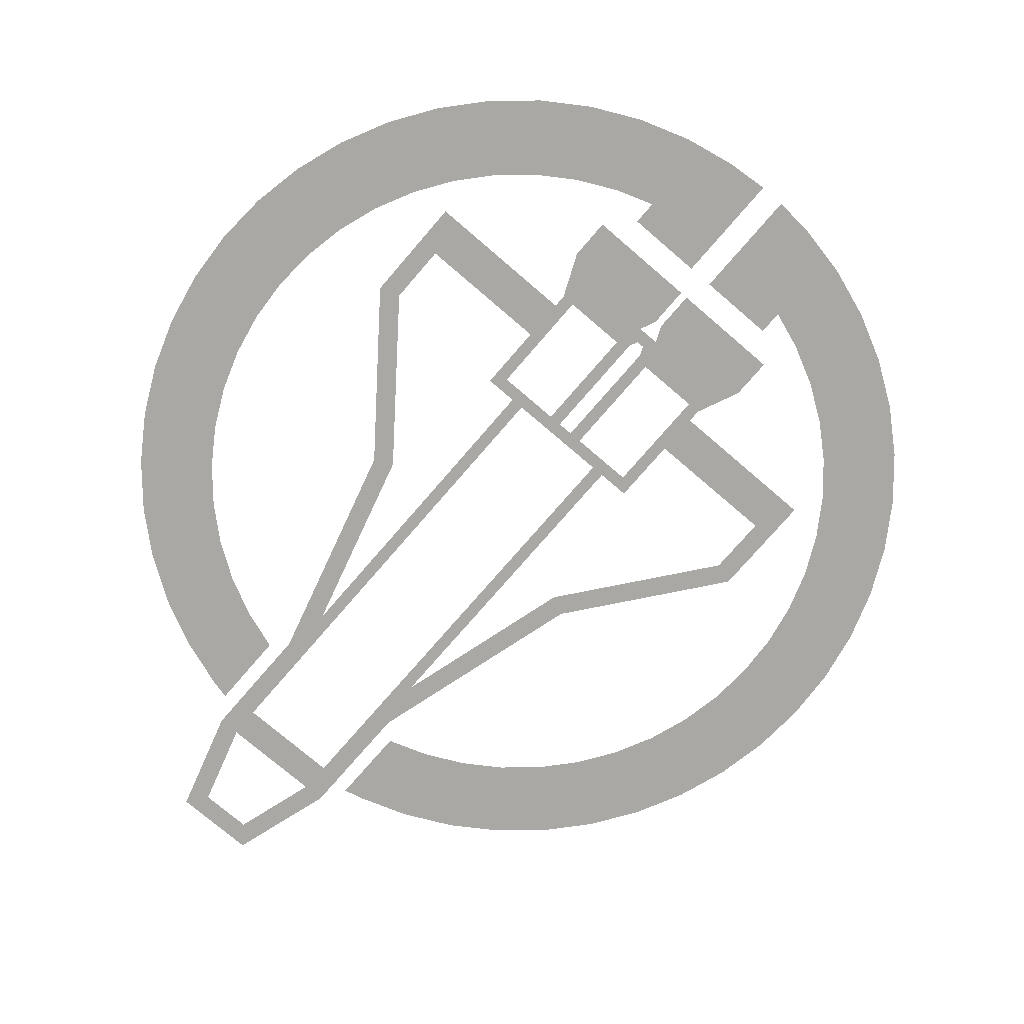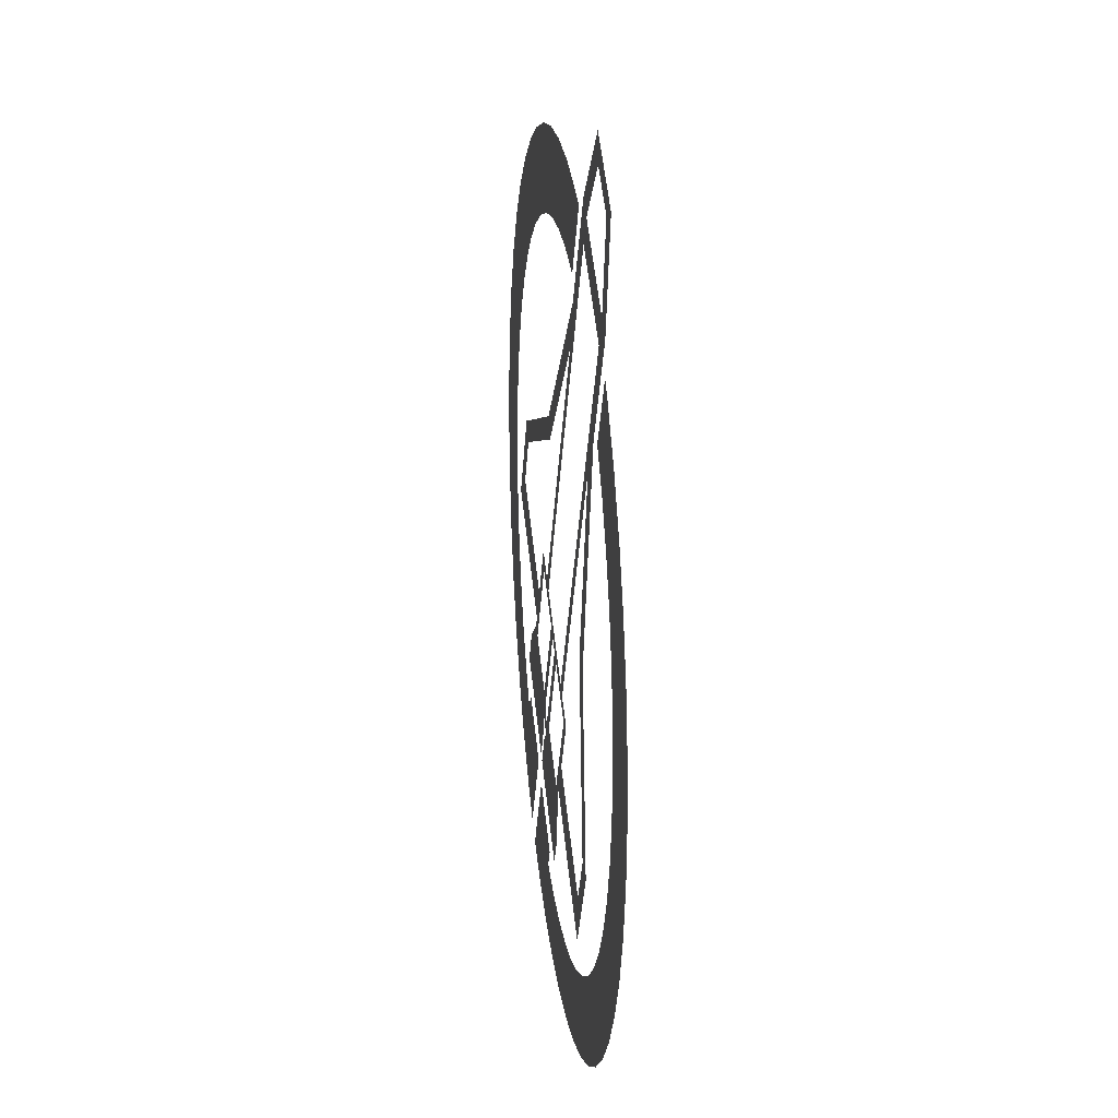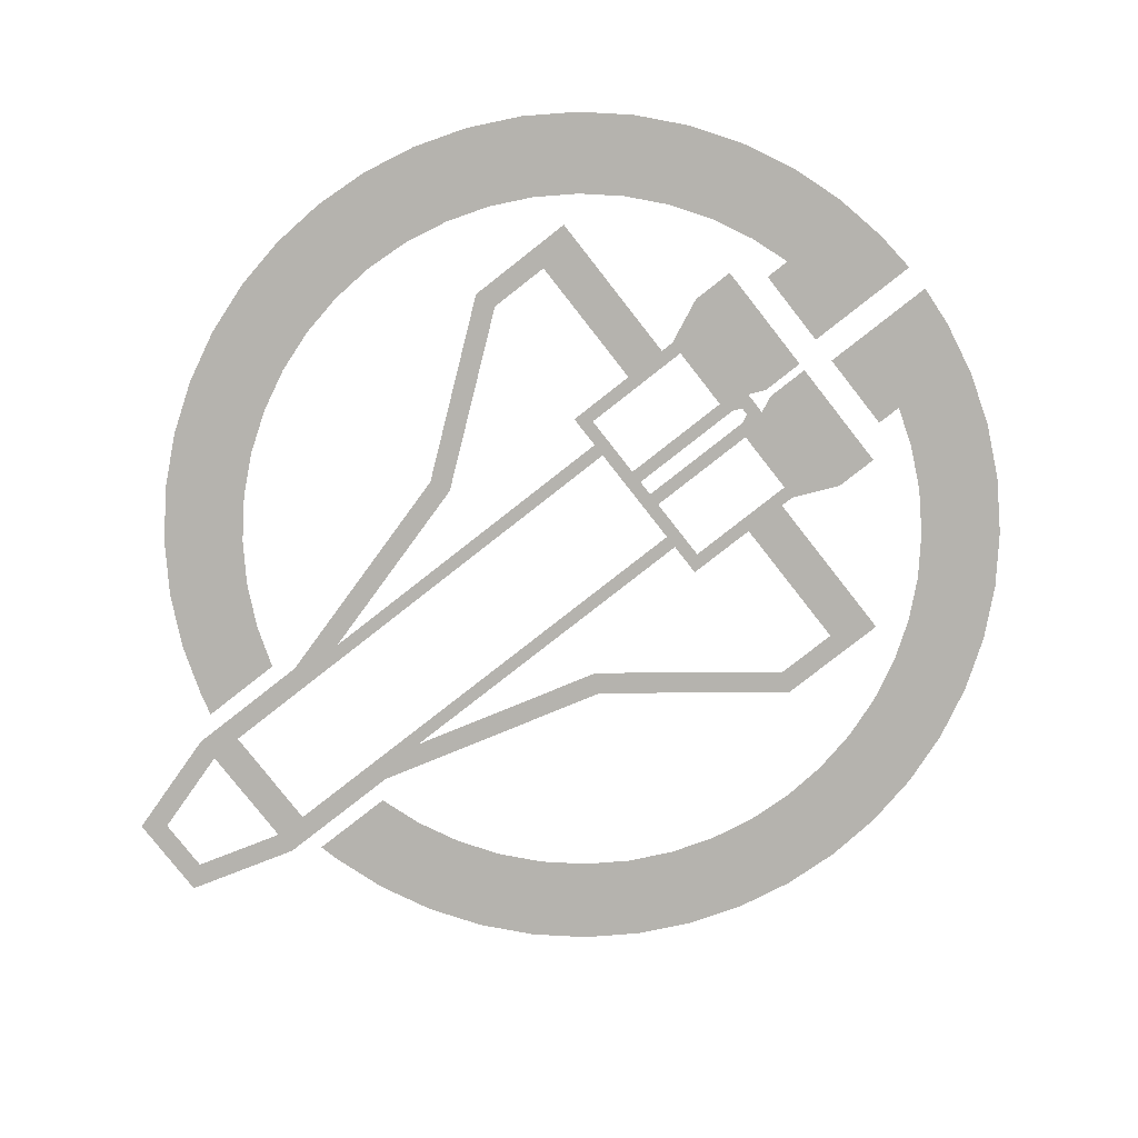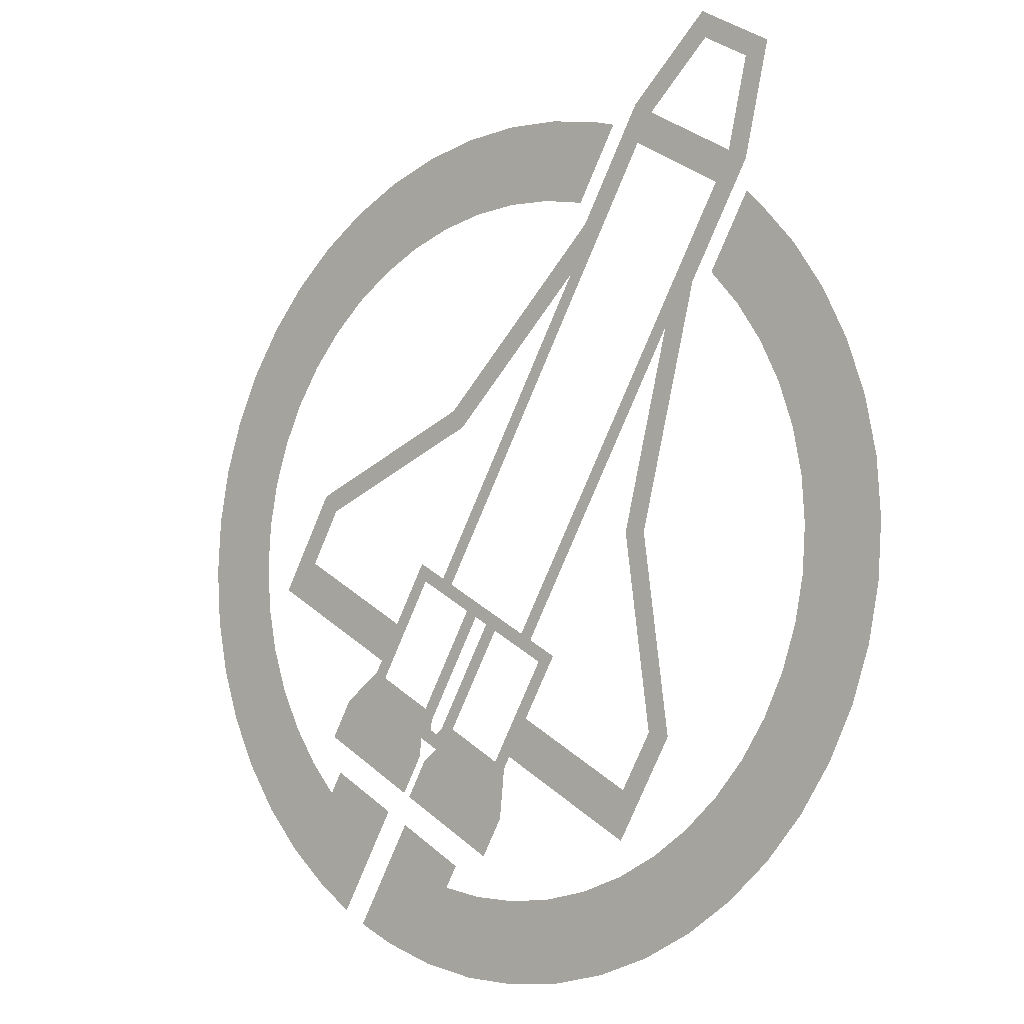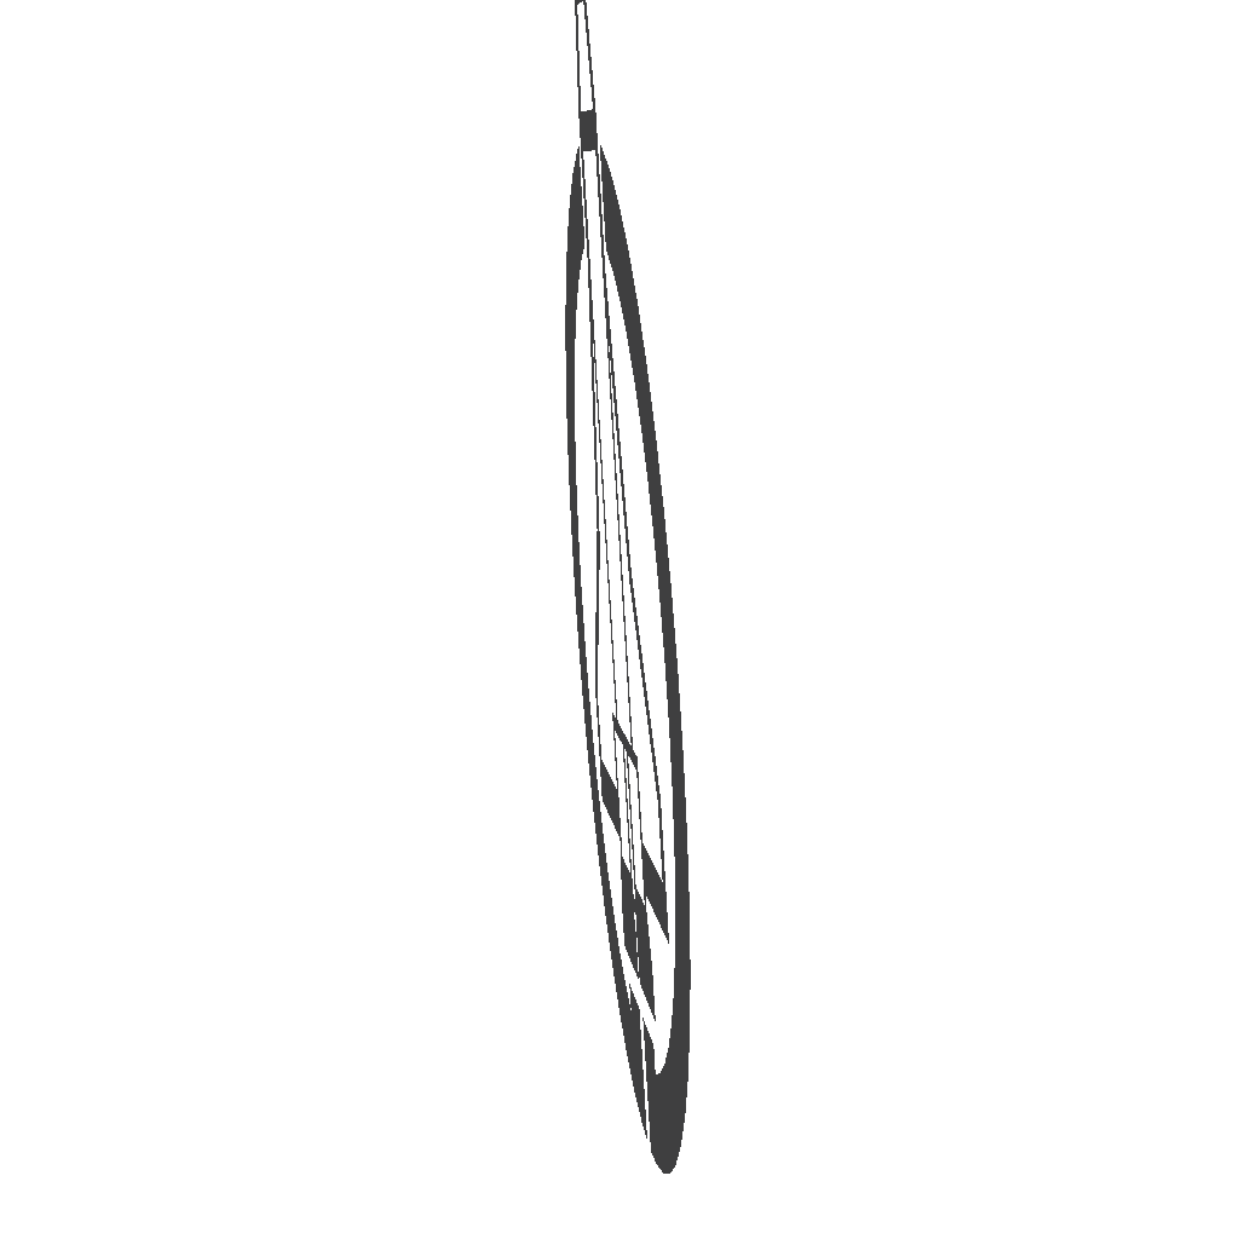
<metadata>
{"format":"obj","ext":"obj","renderer":"f3d","projection":"perspective","resolution":1024,"background":"white","views":[{"elev":-74.9,"azim":169.3,"up":"+Y"},{"elev":24.1,"azim":82.9,"up":"+Z"},{"elev":-79.9,"azim":158.1,"up":"+Y"},{"elev":-6.3,"azim":40.5,"up":"+Z"},{"elev":38.8,"azim":-96.8,"up":"+Z"}]}
</metadata>
<code>
v -0.344 0 -0.2208
v -0.419 0 -0.2757
v -0.3224 0 -0.2334
v -0.344 0 -0.2208
v -0.3224 0 -0.2334
v -0.3315 0 -0.1992
v -0.3224 0 -0.2334
v -0.2269 0 -0.35
v -0.2163 0 -0.2946
v -0.147 0 -0.3346
v -0.1897 0 -0.3715
v -0.0409 0 -0.3958
v -0.0409 0 -0.3958
v -0.0293 0 -0.5007
v -0.01925 0 -0.4083
v -0.0409 0 -0.3958
v -0.01925 0 -0.4083
v -0.00675 0 -0.3867
v -0.2915 0 -0.1299
v -0.2173 0 -0.0515
v -0.2265 0 -0.01735
v -0.2265 0 -0.01735
v -0.2173 0 -0.0515
v -0.1724 0 -0.0486
v -0.06365 0 -0.1403
v -0.042 0 -0.1527
v 0.02245 0 -0.1611
v -0.08965 0 -0.1253
v -0.06365 0 -0.1403
v 0.02245 0 -0.1611
v 0.0441 0 -0.1736
v 0.0641 0 -0.214
v 0.09825 0 -0.2049
v 0.0641 0 -0.214
v 0.03325 0 -0.3174
v 0.09825 0 -0.2049
v 0.2946 0 0.7903
v 0.2993 0 0.7184
v 0.3308 0 0.7694
v 0.501 0 0.6712
v 0.4724 0 0.6183
v 0.5371 0 0.6503
v -0.459 0 -0.345
v -0.2707 0 -0.4537
v -0.2306 0 -0.3845
v -0.419 0 -0.2757
v -0.2306 0 -0.3845
v -0.2269 0 -0.35
v -0.3224 0 -0.2334
v -0.419 0 -0.2757
v -0.1897 0 -0.3715
v -0.1893 0 -0.3429
v -0.2023 0 -0.3354
v -0.2269 0 -0.35
v -0.2576 0 -0.4612
v -0.0693 0 -0.57
v -0.0293 0 -0.5007
v -0.2177 0 -0.392
v -0.2023 0 -0.3354
v -0.2003 0 -0.3169
v -0.2163 0 -0.2946
v -0.2269 0 -0.35
v -0.1893 0 -0.3429
v -0.1897 0 -0.3715
v -0.147 0 -0.3346
v -0.1743 0 -0.3319
v -0.2177 0 -0.392
v -0.0293 0 -0.5007
v -0.0409 0 -0.3958
v -0.1897 0 -0.3715
v -0.5913 0 -0.0492
v -0.3315 0 -0.1992
v -0.2915 0 -0.1299
v -0.5167 0 0.0001
v -0.4586 0 0.1008
v -0.4863 0 0.1326
v -0.5913 0 -0.0492
v -0.5167 0 0.0001
v 0.0641 0 -0.214
v -0.0409 0 -0.3958
v -0.00675 0 -0.3867
v 0.03325 0 -0.3174
v -0.2003 0 -0.3169
v -0.08965 0 -0.1253
v -0.1113 0 -0.1128
v -0.2163 0 -0.2946
v -0.1113 0 -0.1128
v -0.1507 0 -0.0611
v -0.1724 0 -0.0486
v -0.2173 0 -0.0515
v 0.02245 0 -0.1611
v -0.1507 0 -0.0611
v -0.1113 0 -0.1128
v -0.08965 0 -0.1253
v 0.0441 0 -0.1736
v 0.02245 0 -0.1611
v -0.042 0 -0.1527
v 0.0641 0 -0.214
v 0.3165 0 -0.3467
v 0.2584 0 -0.4474
v 0.253 0 -0.5367
v 0.358 0 -0.3548
v -0.1241 0 0.2372
v -0.1464 0 0.2713
v -0.4863 0 0.1326
v -0.4586 0 0.1008
v 0.358 0 -0.3548
v 0.3082 0 0.0088
v 0.2675 0 0.0111
v 0.3165 0 -0.3467
v 0.1771 0 0.5868
v -0.1464 0 0.2713
v -0.1241 0 0.2372
v 0.1429 0 0.4976
v 0.4196 0 0.4468
v 0.3594 0 0.3726
v 0.2675 0 0.0111
v 0.3082 0 0.0088
v 0.1429 0 0.4976
v 0.2993 0 0.7184
v 0.2946 0 0.7903
v 0.1771 0 0.5868
v 0.4724 0 0.6183
v 0.501 0 0.6712
v 0.3308 0 0.7694
v 0.2993 0 0.7184
v 0.3594 0 0.3726
v 0.4196 0 0.4468
v 0.5371 0 0.6503
v 0.4724 0 0.6183
v 0.5851 0 0.8535
v 0.4466 0 0.9335
v 0.4523 0 0.884
v 0.5393 0 0.8337
v 0.3308 0 0.7694
v 0.4523 0 0.884
v 0.4466 0 0.9335
v 0.2946 0 0.7903
v 0.501 0 0.6712
v 0.5371 0 0.6503
v 0.5851 0 0.8535
v 0.5393 0 0.8337
v 0.03325 0 -0.3174
v -0.00675 0 -0.3867
v 0.253 0 -0.5367
v 0.2584 0 -0.4474
v 0.1429 0 0.4976
v -0.1724 0 -0.0486
v -0.1507 0 -0.0611
v 0.2993 0 0.7184
v 0.4724 0 0.6183
v 0.02245 0 -0.1611
v 0.0441 0 -0.1736
v 0.3594 0 0.3726
v -0.3315 0 -0.1992
v -0.3224 0 -0.2334
v -0.2173 0 -0.0515
v -0.2915 0 -0.1299
v -0.042 0 -0.1527
v -0.06365 0 -0.1403
v -0.1743 0 -0.3319
v -0.147 0 -0.3346
v -0.4414 0 -0.4144
v -0.4646 0 -0.4546
v -0.3115 0 -0.4894
v -0.3115 0 -0.4894
v -0.487 0 -0.6347
v -0.4214 0 -0.68
v 0.2071 0 0.7728
v 0.1664 0 0.6283
v 0.2437 0 0.762
v -0.5157 0 -0.3957
v -0.6347 0 -0.487
v -0.5657 0 -0.5657
v -0.4646 0 -0.4546
v -0.3115 0 -0.4894
v -0.4646 0 -0.4546
v -0.5657 0 -0.5657
v -0.487 0 -0.6347
v -0.6928 0 -0.4
v -0.6347 0 -0.487
v -0.5157 0 -0.3957
v -0.5629 0 -0.325
v -0.5629 0 -0.325
v -0.6005 0 -0.2487
v -0.7391 0 -0.3061
v -0.6928 0 -0.4
v -0.7728 0 -0.2071
v -0.7391 0 -0.3061
v -0.6005 0 -0.2487
v -0.6279 0 -0.1683
v -0.6279 0 -0.1683
v -0.6444 0 -0.08485
v -0.7932 0 -0.1044
v -0.7728 0 -0.2071
v -0.6444 0 0.08485
v -0.7932 0 0.1044
v -0.8 0 0
v -0.65 0 0
v -0.7932 0 -0.1044
v -0.6444 0 -0.08485
v -0.65 0 0
v -0.8 0 0
v -0.7728 0 0.2071
v -0.7932 0 0.1044
v -0.6444 0 0.08485
v -0.6279 0 0.1683
v -0.6279 0 0.1683
v -0.6005 0 0.2487
v -0.7391 0 0.3061
v -0.7728 0 0.2071
v -0.7391 0 0.3061
v -0.6005 0 0.2487
v -0.5629 0 0.325
v -0.6928 0 0.4
v -0.5629 0 0.325
v -0.5157 0 0.3957
v -0.6347 0 0.487
v -0.6928 0 0.4
v -0.5157 0 0.3957
v -0.4596 0 0.4596
v -0.5657 0 0.5657
v -0.6347 0 0.487
v -0.3957 0 0.5157
v -0.487 0 0.6347
v -0.5657 0 0.5657
v -0.4596 0 0.4596
v -0.3957 0 0.5157
v -0.325 0 0.5629
v -0.4 0 0.6928
v -0.487 0 0.6347
v -0.2487 0 0.6005
v -0.3061 0 0.7391
v -0.4 0 0.6928
v -0.325 0 0.5629
v -0.1683 0 0.6279
v -0.2071 0 0.7728
v -0.3061 0 0.7391
v -0.2487 0 0.6005
v -0.08485 0 0.6444
v -0.1044 0 0.7932
v -0.2071 0 0.7728
v -0.1683 0 0.6279
v -0.1044 0 0.7932
v -0.08485 0 0.6444
v 0 0 0.65
v 0 0 0.8
v 0.1044 0 0.7932
v 0 0 0.8
v 0 0 0.65
v 0.08485 0 0.6444
v 0.2071 0 0.7728
v 0.1044 0 0.7932
v 0.08485 0 0.6444
v 0.1664 0 0.6283
v -0.1615 0 -0.6297
v -0.1044 0 -0.7932
v -0.08485 0 -0.6444
v -0.2681 0 -0.5144
v -0.1615 0 -0.6297
v -0.1383 0 -0.5895
v 0.5381 0 0.592
v 0.4609 0 0.4583
v 0.5657 0 0.5657
v -0.1044 0 -0.7932
v -0.1615 0 -0.6297
v -0.3061 0 -0.7391
v -0.2071 0 -0.7728
v -0.3781 0 -0.705
v -0.3061 0 -0.7391
v -0.1615 0 -0.6297
v -0.2681 0 -0.5144
v 0.08485 0 -0.6444
v 0 0 -0.65
v 0 0 -0.8
v 0.1044 0 -0.7932
v -0.1044 0 -0.7932
v 0 0 -0.8
v 0 0 -0.65
v -0.08485 0 -0.6444
v 0.1683 0 -0.6279
v 0.08485 0 -0.6444
v 0.1044 0 -0.7932
v 0.2071 0 -0.7728
v 0.3061 0 -0.7391
v 0.2487 0 -0.6005
v 0.1683 0 -0.6279
v 0.2071 0 -0.7728
v 0.4 0 -0.6928
v 0.325 0 -0.5629
v 0.2487 0 -0.6005
v 0.3061 0 -0.7391
v 0.487 0 -0.6347
v 0.3957 0 -0.5157
v 0.325 0 -0.5629
v 0.4 0 -0.6928
v 0.5657 0 -0.5657
v 0.4596 0 -0.4596
v 0.3957 0 -0.5157
v 0.487 0 -0.6347
v 0.5657 0 -0.5657
v 0.6347 0 -0.487
v 0.5157 0 -0.3957
v 0.4596 0 -0.4596
v 0.5157 0 -0.3957
v 0.6347 0 -0.487
v 0.6928 0 -0.4
v 0.5629 0 -0.325
v 0.6928 0 -0.4
v 0.7391 0 -0.3061
v 0.6005 0 -0.2487
v 0.5629 0 -0.325
v 0.7728 0 -0.2071
v 0.6279 0 -0.1683
v 0.6005 0 -0.2487
v 0.7391 0 -0.3061
v 0.6279 0 -0.1683
v 0.7728 0 -0.2071
v 0.7932 0 -0.1044
v 0.6444 0 -0.08485
v 0.65 0 0
v 0.6444 0 -0.08485
v 0.7932 0 -0.1044
v 0.8 0 0
v 0.8 0 0
v 0.7932 0 0.1044
v 0.6444 0 0.08485
v 0.65 0 0
v 0.6279 0 0.1683
v 0.6444 0 0.08485
v 0.7932 0 0.1044
v 0.7728 0 0.2071
v 0.6005 0 0.2487
v 0.6279 0 0.1683
v 0.7728 0 0.2071
v 0.7391 0 0.3061
v 0.6005 0 0.2487
v 0.7391 0 0.3061
v 0.6928 0 0.4
v 0.5629 0 0.325
v 0.5657 0 0.5657
v 0.4609 0 0.4583
v 0.5157 0 0.3957
v 0.6347 0 0.487
v 0.6928 0 0.4
v 0.6347 0 0.487
v 0.5157 0 0.3957
v 0.5629 0 0.325
g mesh18254
f 1 2 3
f 4 5 6
f 7 8 9
f 10 11 12
f 13 14 15
f 16 17 18
f 19 20 21
f 22 23 24
f 25 26 27
f 28 29 30
f 31 32 33
f 34 35 36
f 37 38 39
f 40 41 42
f 43 44 45
f 45 46 43
f 47 48 49
f 49 50 47
f 51 52 53
f 53 54 51
f 55 56 57
f 57 58 55
f 59 60 61
f 61 62 59
f 63 64 65
f 65 66 63
f 67 68 69
f 69 70 67
f 71 72 73
f 73 74 71
f 75 76 77
f 77 78 75
f 79 80 81
f 81 82 79
f 83 84 85
f 85 86 83
f 87 88 89
f 89 90 87
f 91 92 93
f 93 94 91
f 95 96 97
f 97 98 95
f 99 100 101
f 101 102 99
f 103 104 105
f 105 106 103
f 107 108 109
f 109 110 107
f 111 112 113
f 113 114 111
f 115 116 117
f 117 118 115
f 119 120 121
f 121 122 119
f 123 124 125
f 125 126 123
f 127 128 129
f 129 130 127
f 131 132 133
f 133 134 131
f 135 136 137
f 137 138 135
f 139 140 141
f 141 142 139
f 143 144 145
f 145 146 143
f 147 148 149
f 149 150 147
f 151 152 153
f 153 154 151
f 155 156 157
f 157 158 155
f 159 160 161
f 161 162 159
g mesh18255
f 163 164 165
f 166 167 168
f 169 170 171
f 172 173 174
f 174 175 172
f 176 177 178
f 178 179 176
f 180 181 182
f 182 183 180
f 184 185 186
f 186 187 184
f 188 189 190
f 190 191 188
f 192 193 194
f 194 195 192
f 196 197 198
f 198 199 196
f 200 201 202
f 202 203 200
f 204 205 206
f 206 207 204
f 208 209 210
f 210 211 208
f 212 213 214
f 214 215 212
f 216 217 218
f 218 219 216
f 220 221 222
f 222 223 220
f 224 225 226
f 226 227 224
f 228 229 230
f 230 231 228
f 232 233 234
f 234 235 232
f 236 237 238
f 238 239 236
f 240 241 242
f 242 243 240
f 244 245 246
f 246 247 244
f 248 249 250
f 250 251 248
f 252 253 254
f 254 255 252
g mesh18256
f 256 257 258
f 259 260 261
f 262 263 264
f 265 266 267
f 267 268 265
f 269 270 271
f 271 272 269
f 273 274 275
f 275 276 273
f 277 278 279
f 279 280 277
f 281 282 283
f 283 284 281
f 285 286 287
f 287 288 285
f 289 290 291
f 291 292 289
f 293 294 295
f 295 296 293
f 297 298 299
f 299 300 297
f 301 302 303
f 303 304 301
f 305 306 307
f 307 308 305
f 309 310 311
f 311 312 309
f 313 314 315
f 315 316 313
f 317 318 319
f 319 320 317
f 321 322 323
f 323 324 321
f 325 326 327
f 327 328 325
f 329 330 331
f 331 332 329
f 333 334 335
f 335 336 333
f 337 338 339
f 339 340 337
f 341 342 343
f 343 344 341
f 345 346 347
f 347 348 345

</code>
